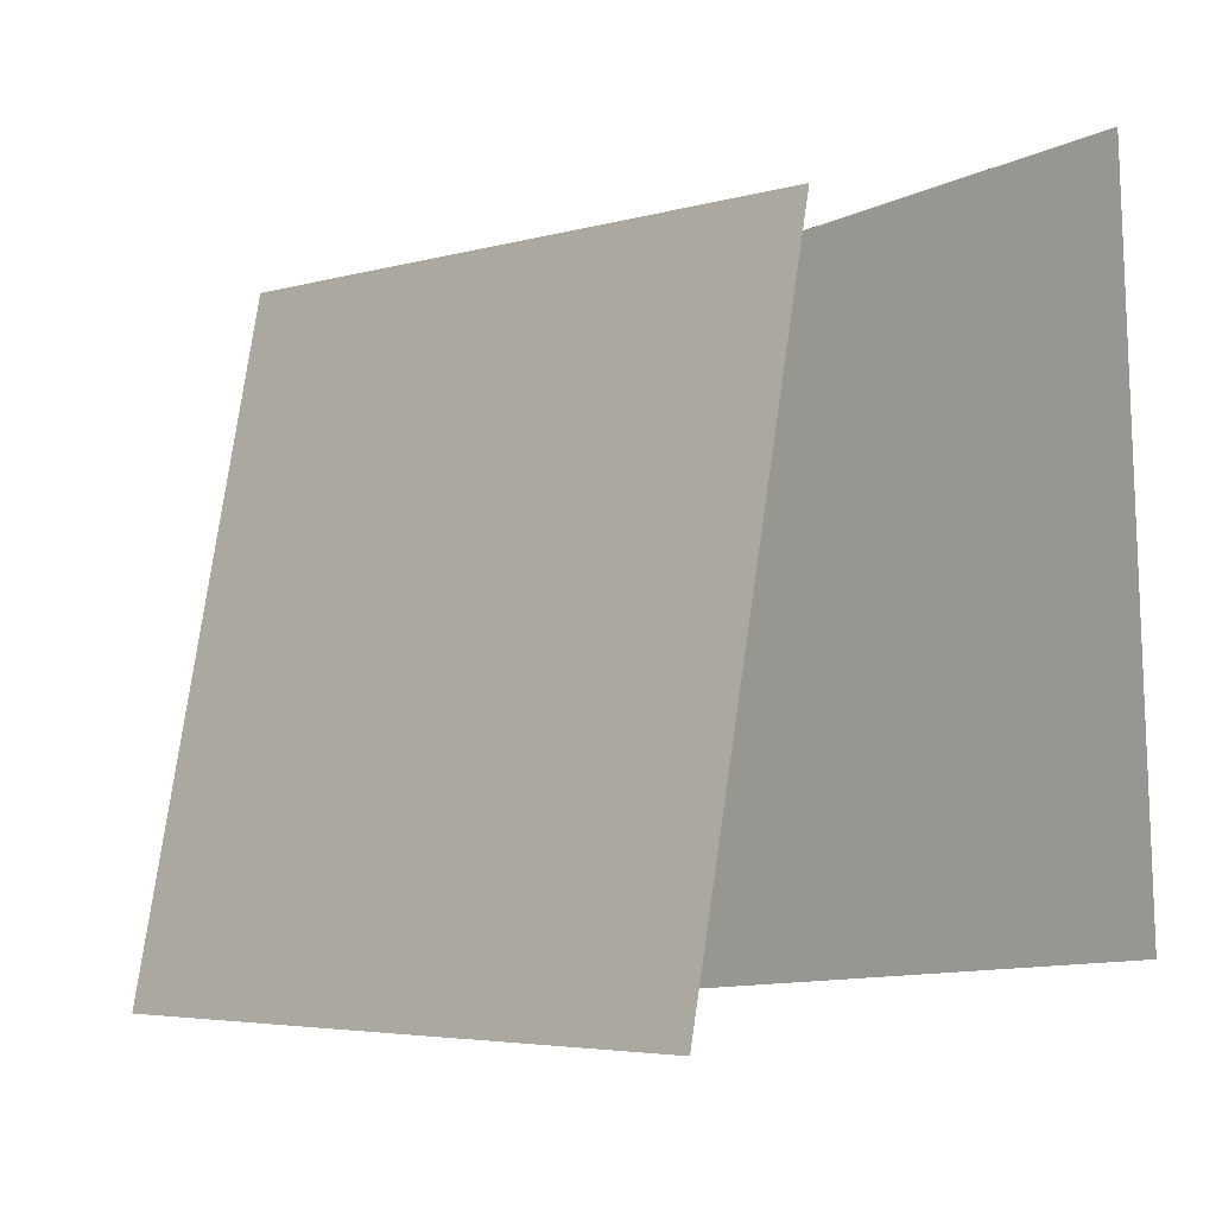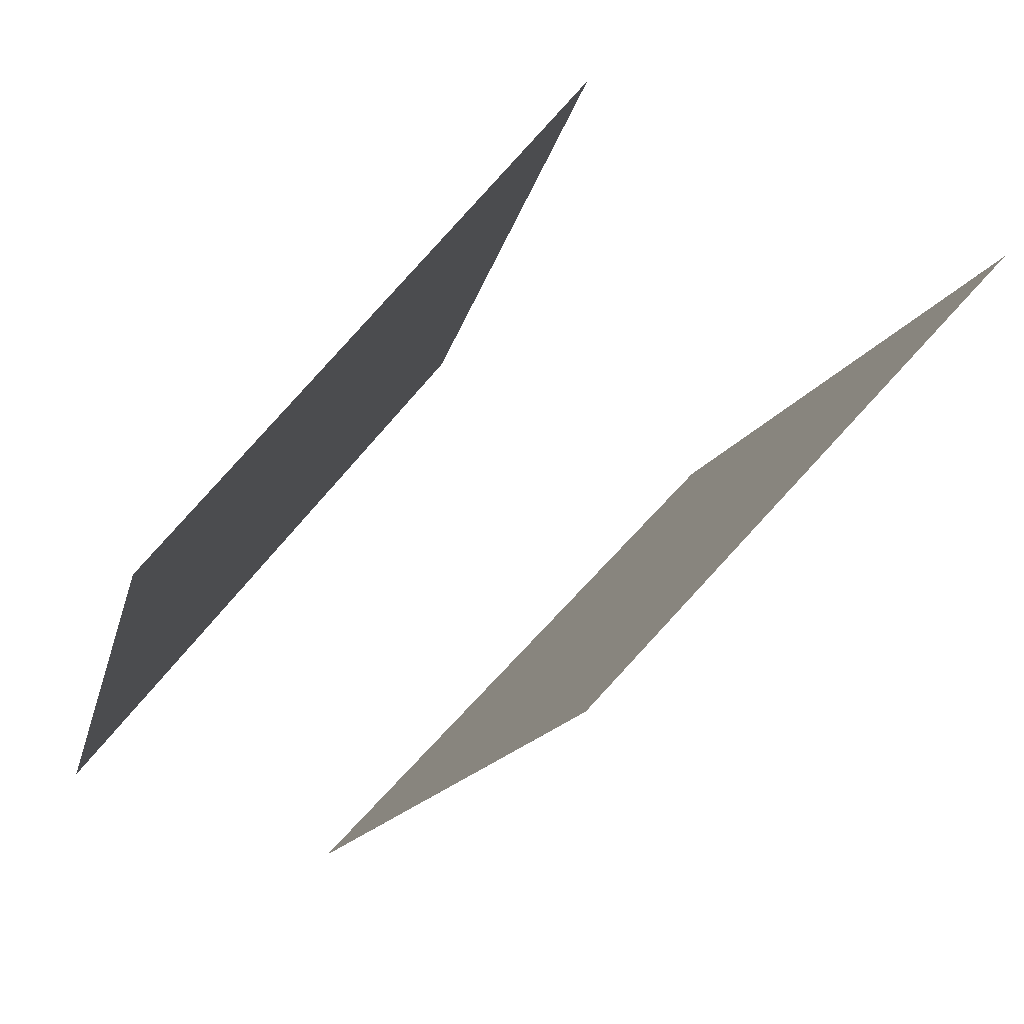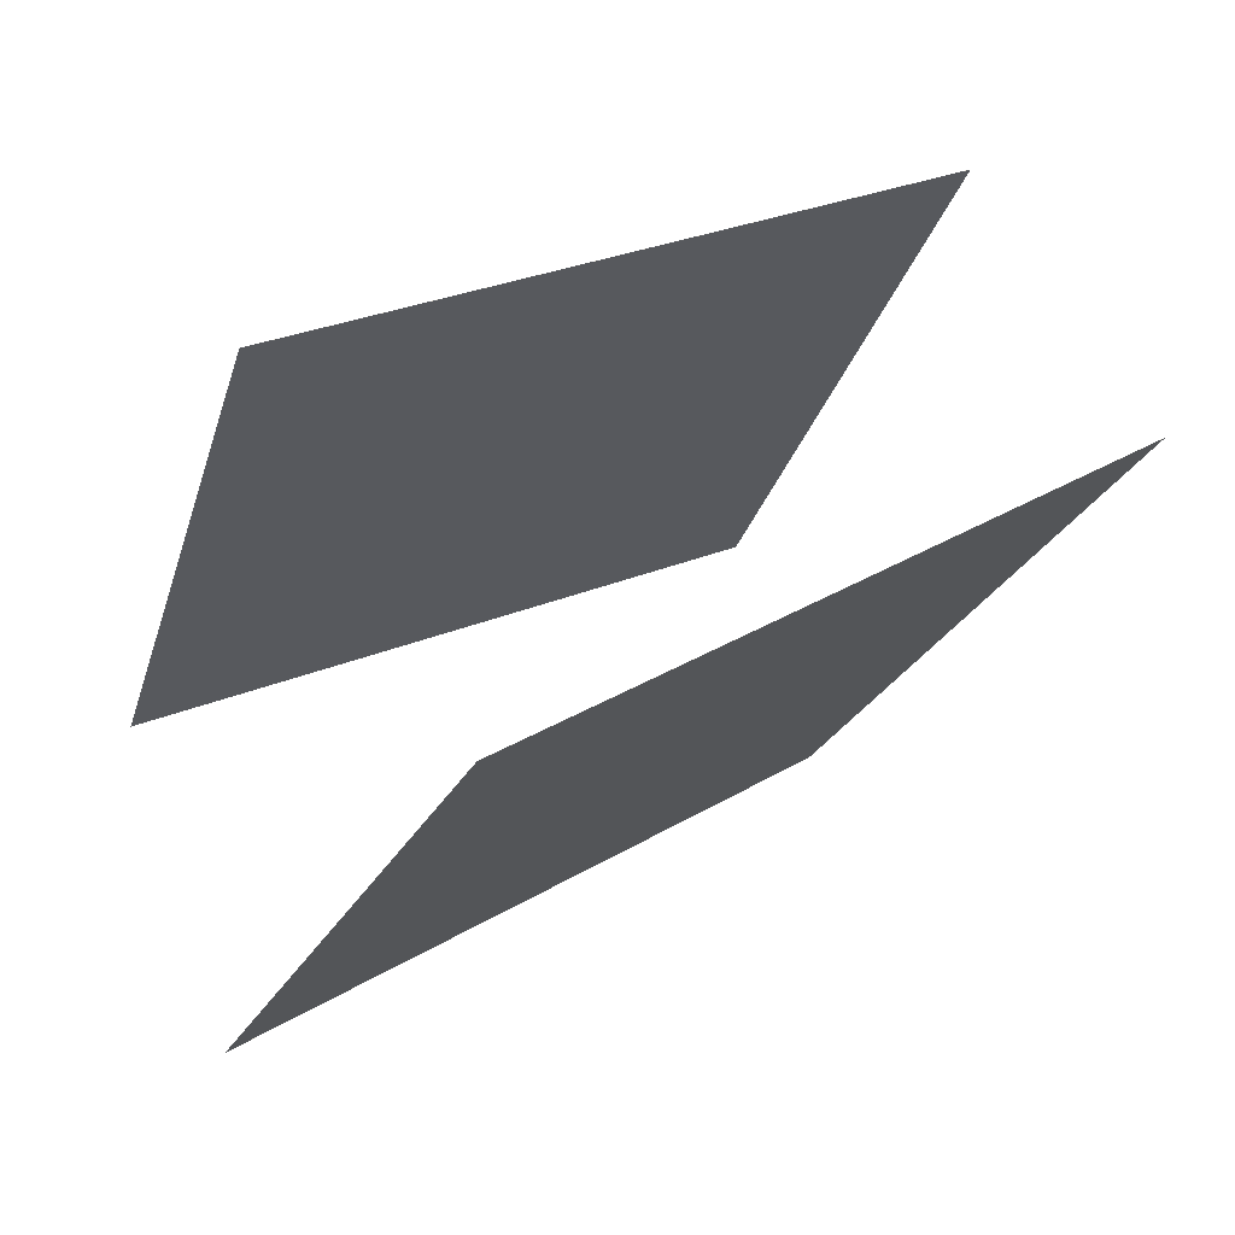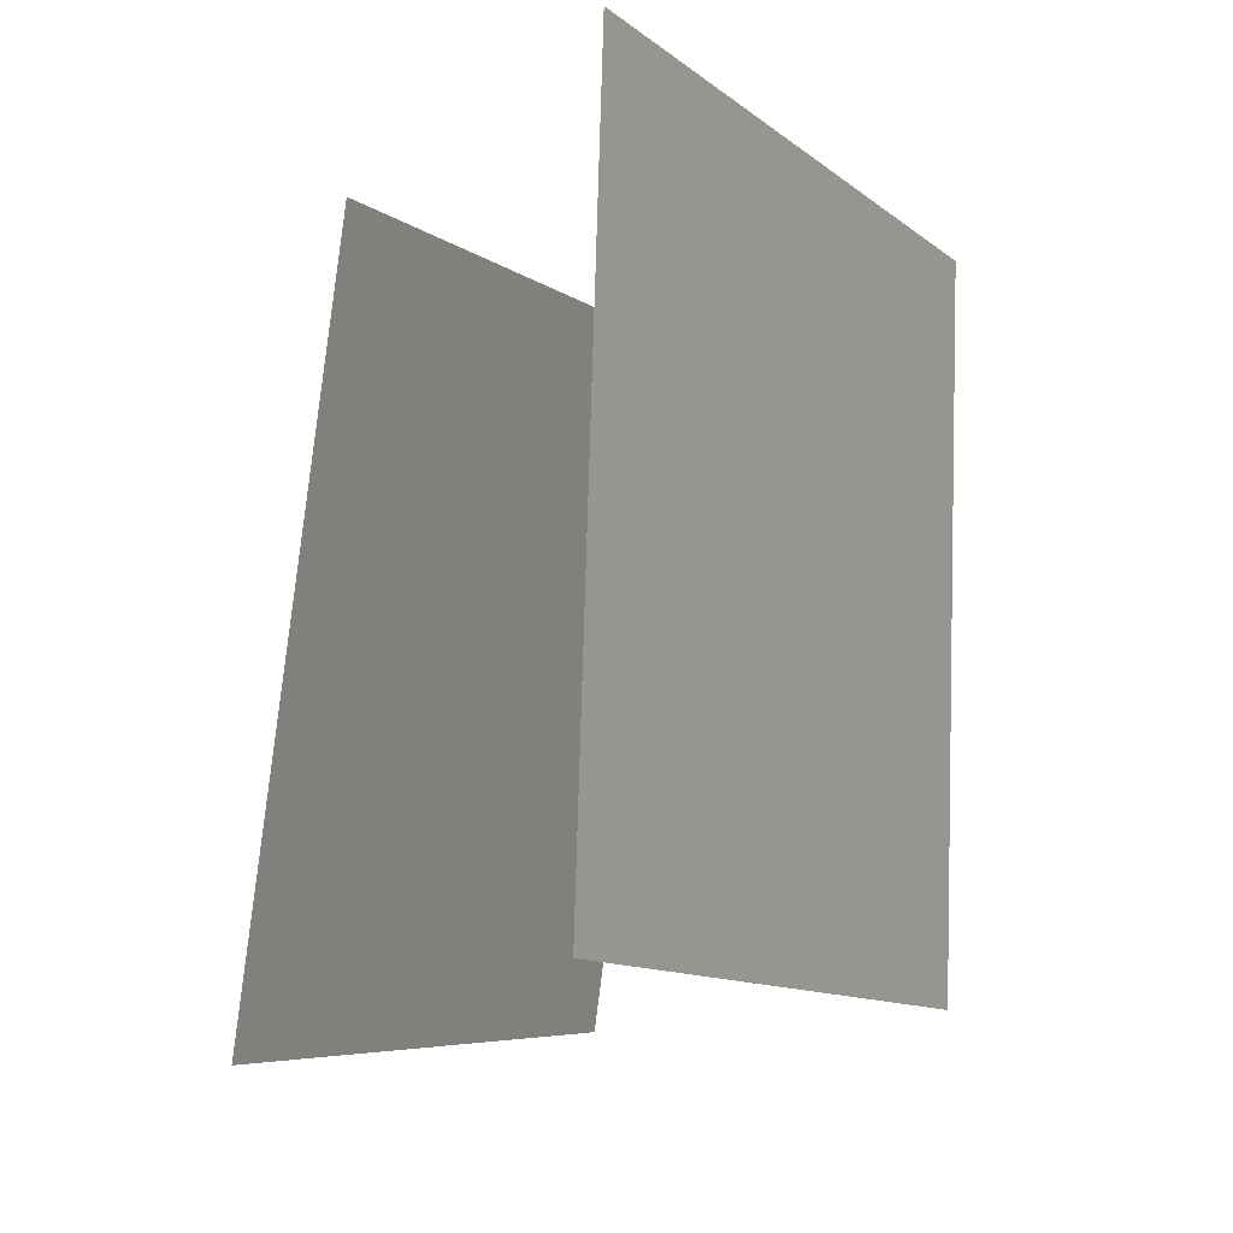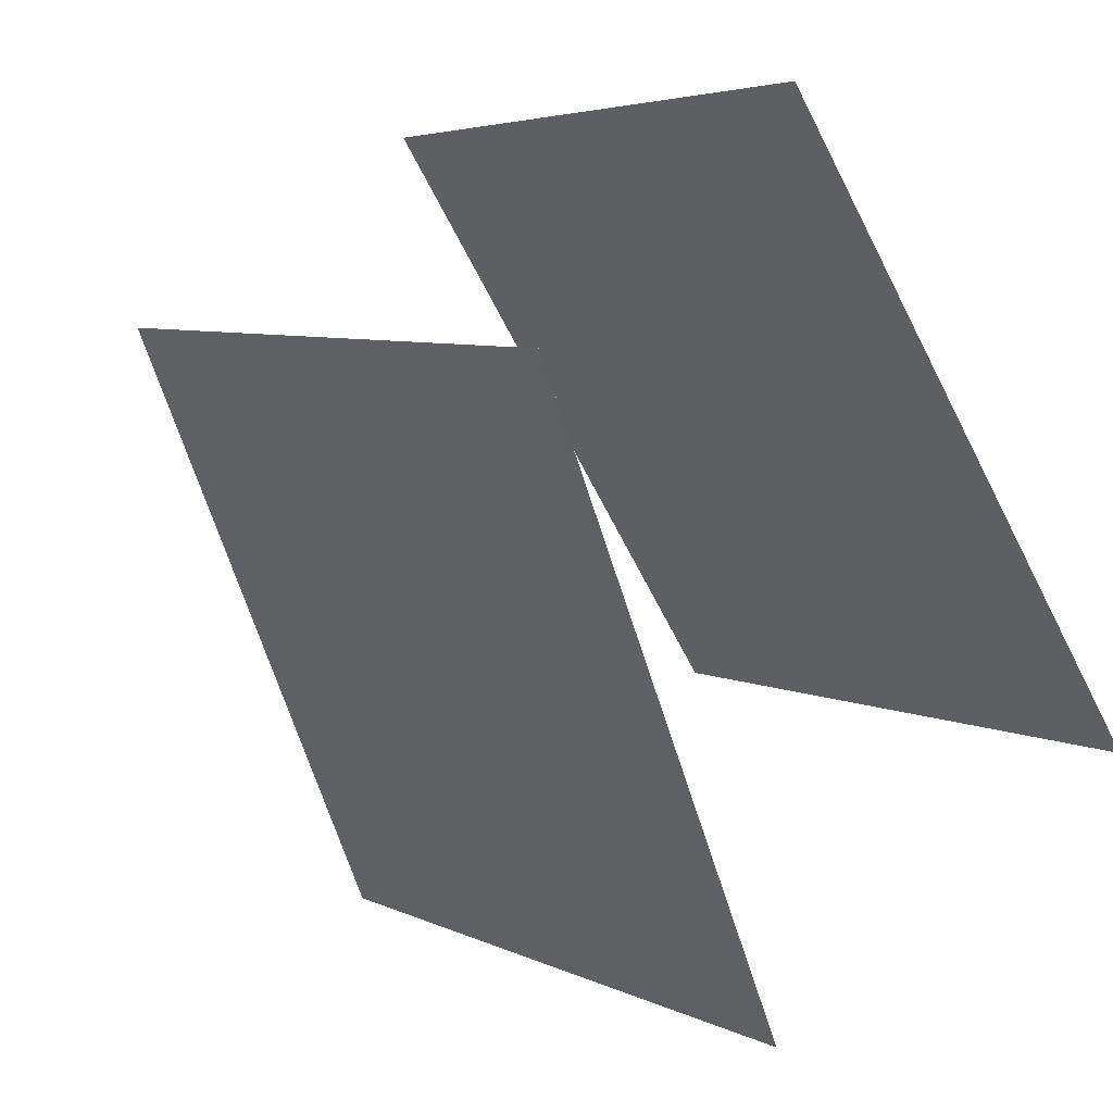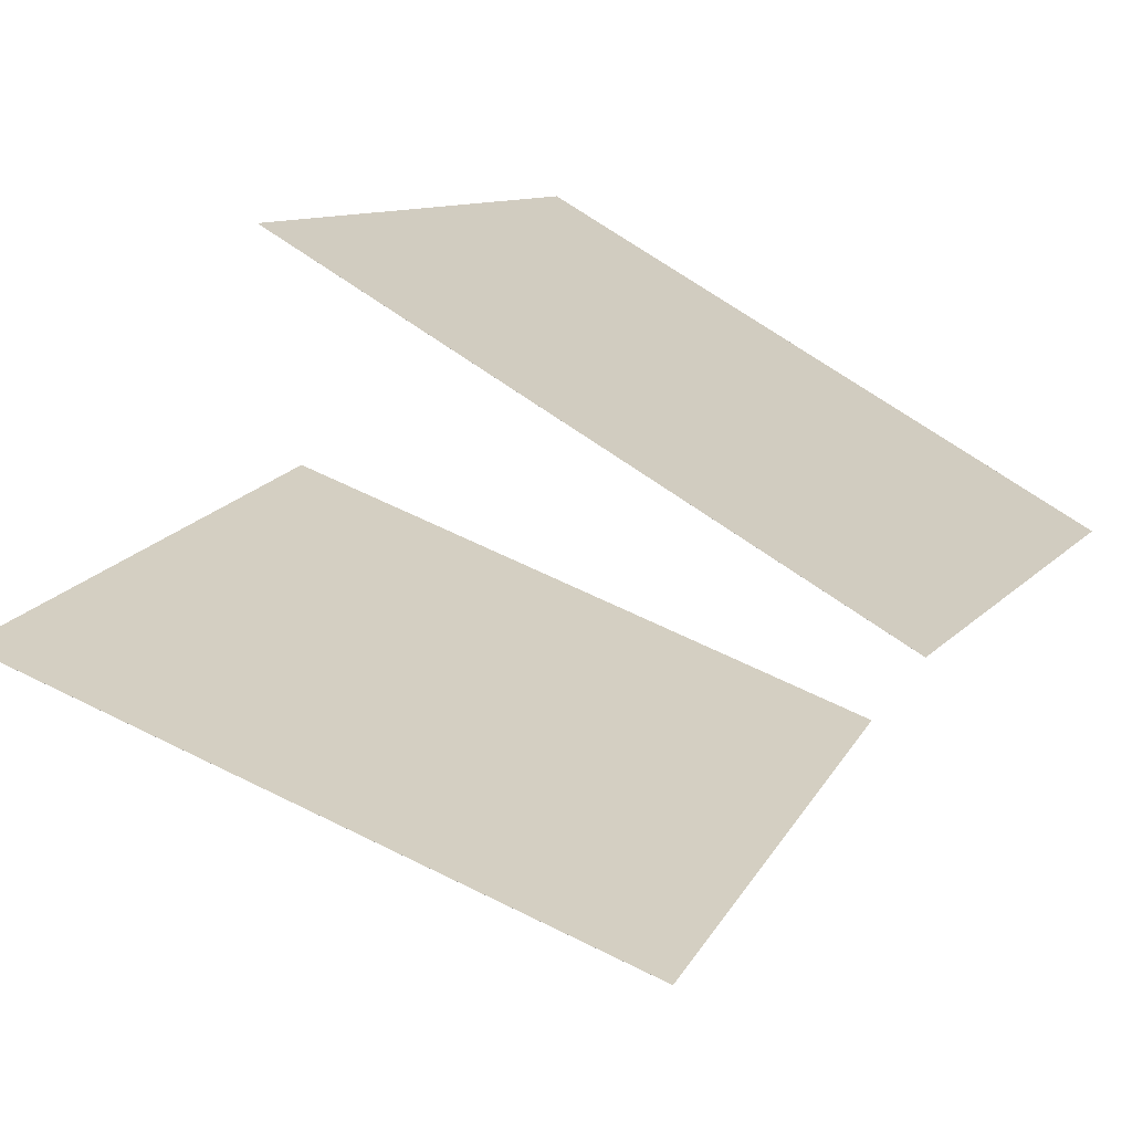
<metadata>
{"format":"obj","ext":"obj","renderer":"f3d","projection":"perspective","resolution":1024,"background":"white","views":[{"elev":-7.8,"azim":175.2,"up":"+Y"},{"elev":-23.3,"azim":-14.2,"up":"+Z"},{"elev":28.1,"azim":60.1,"up":"+Z"},{"elev":-8.4,"azim":-115.5,"up":"+Y"},{"elev":-65.0,"azim":-153.4,"up":"+Z"},{"elev":70.0,"azim":125.3,"up":"+Z"}]}
</metadata>
<code>
v -0.2228 0.4847 -0.3747
v -0.2228 0.4847 -0.3747
v 0.4242 0.5292 0.3806
v 0.4241 0.5292 0.3806
v -0.07448 -0.4979 -0.4438
v -0.07451 -0.4979 -0.4438
v 0.5725 -0.4534 0.3115
v 0.5724 -0.4534 0.3115
f 1.0 7.0 5.0
f 1.0 3.0 7.0
f 1.0 4.0 3.0
f 1.0 2.0 4.0
f 3.0 8.0 7.0
f 3.0 4.0 8.0
f 5.0 7.0 8.0
f 5.0 8.0 6.0
f 1.0 5.0 6.0
f 1.0 6.0 2.0
f 2.0 6.0 8.0
f 2.0 8.0 4.0
v -0.6307 -0.3915 -0.2749
v -0.04044 -0.4291 0.5245
v -0.6193 0.6036 -0.2365
v -0.02903 0.566 0.5629
v -0.6306 -0.3915 -0.2749
v -0.04041 -0.4291 0.5244
v -0.6192 0.6036 -0.2365
v -0.029 0.566 0.5628
f 9.0 15.0 13.0
f 9.0 11.0 15.0
f 9.0 12.0 11.0
f 9.0 10.0 12.0
f 11.0 16.0 15.0
f 11.0 12.0 16.0
f 13.0 15.0 16.0
f 13.0 16.0 14.0
f 9.0 13.0 14.0
f 9.0 14.0 10.0
f 10.0 14.0 16.0
f 10.0 16.0 12.0

</code>
